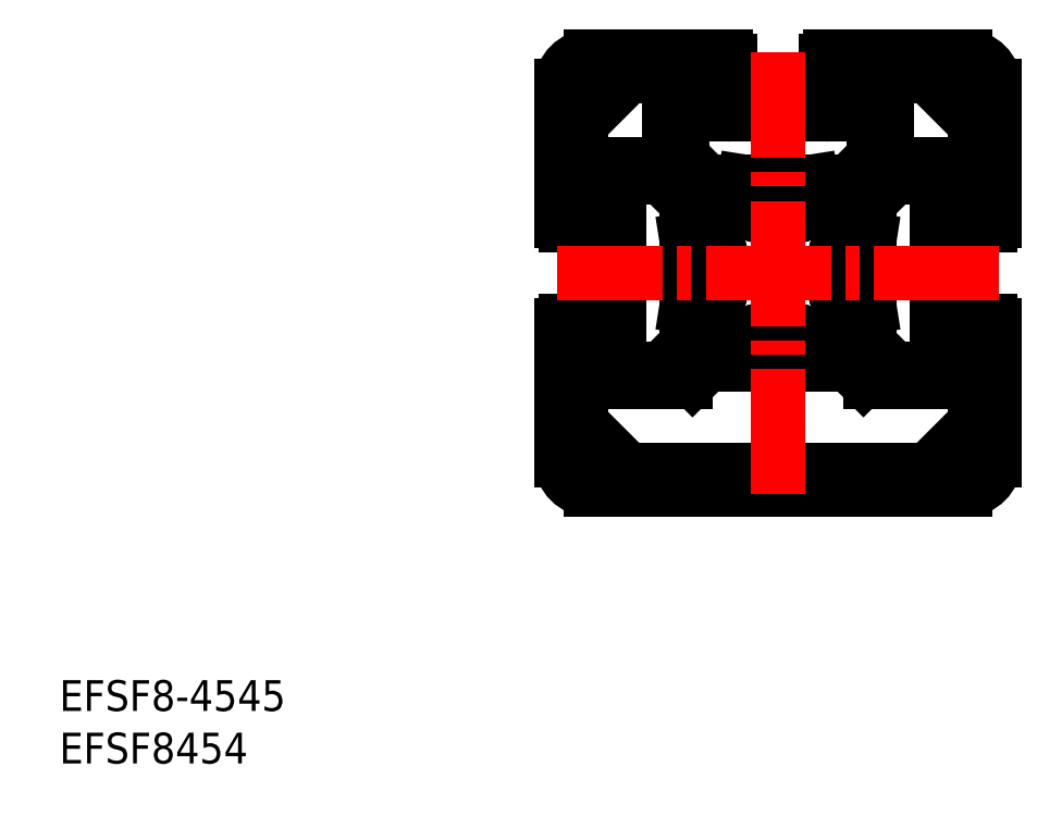
<metadata>
{"format":"dxf","ext":"dxf","renderer":"ezdxf+matplotlib","layout":"modelspace","background":"white","min_lineweight":24,"dpi":150}
</metadata>
<code>
0
SECTION
2
ENTITIES
0
TEXT
8
0
10
693.2
20
260.5
30
0
40
3.2
1
EFSF8-4545
0
TEXT
8
0
10
693.2
20
255.1
30
0
40
3.2
1
EFSF8454
0
LINE
8
0
10
752.1
20
326.2
30
0
11
747.7
21
321.9
31
0
0
LINE
8
0
10
783.8
20
285.8
30
0
11
788.1
21
290.2
31
0
0
LINE
8
0
10
788.1
20
321.9
30
0
11
783.8
21
326.2
31
0
0
LINE
8
0
10
747.7
20
290.2
30
0
11
752.1
21
285.8
31
0
0
ARC
8
0
10
783.1
20
325.5
30
0
40
1
50
45
51
90
0
ARC
8
0
10
787.4
20
321.2
30
0
40
1
50
0
51
45
0
ARC
8
0
10
748.4
20
321.2
30
0
40
1
50
135
51
180
0
ARC
8
0
10
752.8
20
325.5
30
0
40
1
50
90
51
135
0
ARC
8
0
10
787.4
20
290.9
30
0
40
1
50
315
51
0
0
ARC
8
0
10
783.1
20
286.5
30
0
40
1
50
270
51
315
0
ARC
8
0
10
752.8
20
286.5
30
0
40
1
50
225
51
270
0
ARC
8
0
10
748.4
20
290.9
30
0
40
1
50
180
51
225
0
ARC
8
0
10
787.4
20
325.5
30
0
40
3
50
0
51
90
0
ARC
8
0
10
787.4
20
286.5
30
0
40
3
50
270
51
0
0
ARC
8
0
10
748.4
20
286.5
30
0
40
3
50
180
51
270
0
ARC
8
0
10
748.4
20
325.5
30
0
40
3
50
90
51
180
0
ARC
8
0
10
760.5
20
313.4
30
0
40
0.5
50
90
51
180
0
ARC
8
0
10
760.5
20
298.6
30
0
40
0.5
50
180
51
270
0
ARC
8
0
10
760.6
20
302.4
30
0
40
0.6
50
90
51
180
0
ARC
8
0
10
764.3
20
298.7
30
0
40
0.6
50
270
51
0
0
LINE
8
0
10
761
20
303
30
0
11
760.6
21
303
31
0
0
LINE
8
0
10
764.9
20
298.7
30
0
11
764.9
21
299.1
31
0
0
LINE
8
0
10
760
20
298.6
30
0
11
760
21
302.4
31
0
0
LINE
8
0
10
760.5
20
298.1
30
0
11
764.3
21
298.1
31
0
0
ARC
8
0
10
775.3
20
298.6
30
0
40
0.5
50
270
51
0
0
ARC
8
0
10
771.5
20
298.7
30
0
40
0.6
50
180
51
270
0
ARC
8
0
10
775.2
20
302.4
30
0
40
0.6
50
0
51
90
0
LINE
8
0
10
770.9
20
299.1
30
0
11
770.9
21
298.7
31
0
0
LINE
8
0
10
775.2
20
303
30
0
11
774.9
21
303
31
0
0
LINE
8
0
10
775.3
20
298.1
30
0
11
771.5
21
298.1
31
0
0
LINE
8
0
10
775.8
20
298.6
30
0
11
775.8
21
302.4
31
0
0
ARC
8
0
10
775.3
20
313.4
30
0
40
0.5
50
0
51
90
0
ARC
8
0
10
775.2
20
309.6
30
0
40
0.6
50
270
51
0
0
ARC
8
0
10
771.5
20
313.3
30
0
40
0.6
50
90
51
180
0
LINE
8
0
10
783.1
20
326.5
30
0
11
779.4
21
326.5
31
0
0
LINE
8
0
10
788.4
20
321.2
30
0
11
788.4
21
317.5
31
0
0
LINE
8
0
10
784.7
20
317.3
30
0
11
779.7
21
317.3
31
0
0
LINE
8
0
10
779.2
20
322.8
30
0
11
779.2
21
317.8
31
0
0
ARC
8
0
10
779.7
20
317.8
30
0
40
0.5
50
180
51
270
0
LINE
8
0
10
774.9
20
309
30
0
11
775.2
21
309
31
0
0
LINE
8
0
10
770.9
20
313
30
0
11
770.9
21
313.3
31
0
0
LINE
8
0
10
775.8
20
313.4
30
0
11
775.8
21
309.6
31
0
0
LINE
8
0
10
775.3
20
313.9
30
0
11
771.5
21
313.9
31
0
0
LINE
8
0
10
774.9
20
296.5
30
0
11
761
21
296.5
31
0
0
LINE
8
0
10
758.4
20
298.7
30
0
11
755.8
21
296
31
0
0
LINE
8
0
10
755.8
20
296
30
0
11
751.4
21
296
31
0
0
LINE
8
0
10
745.4
20
286.5
30
0
11
745.4
21
300.6
31
0
0
LINE
8
0
10
748.4
20
283.5
30
0
11
787.4
21
283.5
31
0
0
LINE
8
0
10
760.3
20
296.2
30
0
11
759
21
295
31
0
0
LINE
8
0
10
758.4
20
298.7
30
0
11
758.4
21
302.5
31
0
0
LINE
8
0
10
759.1
20
306
30
0
11
758.5
21
304.9
31
0
0
LINE
8
0
10
758.5
20
304.4
30
0
11
758.7
21
304.1
31
0
0
LINE
8
0
10
758.7
20
304.1
30
0
11
758.4
21
302.5
31
0
0
ARC
8
0
10
758.9
20
304.7
30
0
40
0.5
50
150
51
210
0
LINE
8
0
10
751.4
20
300.6
30
0
11
751.4
21
296
31
0
0
LINE
8
0
10
749.5
20
301
30
0
11
751
21
301
31
0
0
ARC
8
0
10
745.8
20
300.6
30
0
40
0.4
50
90
51
180
0
ARC
8
0
10
751
20
300.6
30
0
40
0.4
50
0
51
90
0
ARC
8
0
10
749.5
20
300.6
30
0
40
0.4
50
90
51
140
0
LINE
8
0
10
747.4
20
301
30
0
11
745.8
21
301
31
0
0
ARC
8
0
10
748.4
20
301.5
30
0
40
1
50
220
51
320
0
ARC
8
0
10
747.4
20
300.6
30
0
40
0.4
50
40.01
51
90
0
LINE
8
0
10
777.4
20
298.7
30
0
11
777.4
21
302.5
31
0
0
LINE
8
0
10
777.4
20
304.9
30
0
11
776.7
21
306
31
0
0
LINE
8
0
10
777.2
20
304.1
30
0
11
777.4
21
304.4
31
0
0
LINE
8
0
10
777.4
20
302.5
30
0
11
777.2
21
304.1
31
0
0
ARC
8
0
10
776.9
20
304.7
30
0
40
0.5
50
330
51
30
0
LINE
8
0
10
776.8
20
295
30
0
11
775.6
21
296.2
31
0
0
LINE
8
0
10
790.4
20
286.5
30
0
11
790.4
21
300.6
31
0
0
LINE
8
0
10
777.4
20
298.7
30
0
11
780.1
21
296
31
0
0
LINE
8
0
10
780.1
20
296
30
0
11
784.4
21
296
31
0
0
LINE
8
0
10
788.5
20
301
30
0
11
790
21
301
31
0
0
ARC
8
0
10
784.8
20
300.6
30
0
40
0.4
50
90
51
180
0
ARC
8
0
10
790
20
300.6
30
0
40
0.4
50
0
51
90
0
LINE
8
0
10
784.4
20
300.6
30
0
11
784.4
21
296
31
0
0
ARC
8
0
10
788.5
20
300.6
30
0
40
0.4
50
90
51
140
0
LINE
8
0
10
786.4
20
301
30
0
11
784.8
21
301
31
0
0
ARC
8
0
10
787.4
20
301.5
30
0
40
1
50
220
51
320
0
ARC
8
0
10
786.4
20
300.6
30
0
40
0.4
50
40.01
51
90
0
LINE
8
0
10
775.3
20
315.5
30
0
11
771.4
21
315.5
31
0
0
LINE
8
0
10
769
20
315.5
30
0
11
767.9
21
314.8
31
0
0
LINE
8
0
10
769.8
20
315.3
30
0
11
769.5
21
315.5
31
0
0
LINE
8
0
10
771.4
20
315.5
30
0
11
769.8
21
315.3
31
0
0
ARC
8
0
10
769.3
20
315
30
0
40
0.5
50
60
51
120
0
LINE
8
0
10
777.4
20
313.4
30
0
11
780.1
21
316
31
0
0
LINE
8
0
10
780.1
20
316
30
0
11
784.4
21
316
31
0
0
LINE
8
0
10
790.4
20
325.5
30
0
11
790.4
21
311.4
31
0
0
LINE
8
0
10
787.4
20
328.5
30
0
11
773.3
21
328.5
31
0
0
LINE
8
0
10
775.3
20
315.5
30
0
11
777.9
21
318.2
31
0
0
LINE
8
0
10
777.9
20
318.2
30
0
11
777.9
21
322.5
31
0
0
LINE
8
0
10
777.4
20
313.4
30
0
11
777.4
21
309.5
31
0
0
LINE
8
0
10
776.7
20
306
30
0
11
777.4
21
307.1
31
0
0
LINE
8
0
10
777.4
20
307.6
30
0
11
777.2
21
307.9
31
0
0
LINE
8
0
10
777.2
20
307.9
30
0
11
777.4
21
309.5
31
0
0
ARC
8
0
10
776.9
20
307.4
30
0
40
0.5
50
330
51
30
0
LINE
8
0
10
784.4
20
311.4
30
0
11
784.4
21
316
31
0
0
LINE
8
0
10
786.4
20
311
30
0
11
784.8
21
311
31
0
0
ARC
8
0
10
790
20
311.4
30
0
40
0.4
50
270
51
0
0
ARC
8
0
10
784.8
20
311.4
30
0
40
0.4
50
180
51
270
0
LINE
8
0
10
772.9
20
326.6
30
0
11
772.9
21
328.1
31
0
0
ARC
8
0
10
773.3
20
322.9
30
0
40
0.4
50
180
51
270
0
ARC
8
0
10
773.3
20
328.1
30
0
40
0.4
50
90
51
180
0
LINE
8
0
10
773.3
20
322.5
30
0
11
777.9
21
322.5
31
0
0
ARC
8
0
10
773.3
20
326.6
30
0
40
0.4
50
180
51
230
0
LINE
8
0
10
772.9
20
324.5
30
0
11
772.9
21
322.9
31
0
0
ARC
8
0
10
772.4
20
325.5
30
0
40
1
50
310
51
49.99
0
ARC
8
0
10
773.3
20
324.5
30
0
40
0.4
50
130
51
180
0
ARC
8
0
10
786.4
20
311.4
30
0
40
0.4
50
270
51
320
0
LINE
8
0
10
788.5
20
311
30
0
11
790
21
311
31
0
0
ARC
8
0
10
787.4
20
310.5
30
0
40
1
50
40.01
51
140
0
ARC
8
0
10
788.5
20
311.4
30
0
40
0.4
50
220
51
270
0
LINE
8
0
10
758.4
20
313.4
30
0
11
758.4
21
309.5
31
0
0
LINE
8
0
10
758.5
20
307.1
30
0
11
759.1
21
306
31
0
0
LINE
8
0
10
758.7
20
307.9
30
0
11
758.5
21
307.6
31
0
0
LINE
8
0
10
758.4
20
309.5
30
0
11
758.7
21
307.9
31
0
0
ARC
8
0
10
758.9
20
307.4
30
0
40
0.5
50
150
51
210
0
ARC
8
0
10
764.3
20
313.3
30
0
40
0.6
50
0
51
90
0
ARC
8
0
10
760.6
20
309.6
30
0
40
0.6
50
180
51
270
0
ARC
8
0
10
784.7
20
316.3
30
0
40
1
50
28.69
51
90
0
ARC
8
0
10
786.9
20
317.5
30
0
40
1.5
50
208.7
51
0
0
ARC
8
0
10
778.2
20
322.8
30
0
40
1
50
0
51
61.31
0
ARC
8
0
10
779.4
20
325
30
0
40
1.5
50
90
51
241.3
0
LINE
8
0
10
747.4
20
321.2
30
0
11
747.4
21
317.5
31
0
0
LINE
8
0
10
752.8
20
326.5
30
0
11
756.4
21
326.5
31
0
0
LINE
8
0
10
756.6
20
322.8
30
0
11
756.6
21
317.8
31
0
0
LINE
8
0
10
751.1
20
317.3
30
0
11
756.1
21
317.3
31
0
0
ARC
8
0
10
756.1
20
317.8
30
0
40
0.5
50
270
51
0
0
ARC
8
0
10
757.6
20
322.8
30
0
40
1
50
118.7
51
180
0
ARC
8
0
10
756.4
20
325
30
0
40
1.5
50
298.7
51
90
0
ARC
8
0
10
751.1
20
316.3
30
0
40
1
50
90
51
151.3
0
ARC
8
0
10
748.9
20
317.5
30
0
40
1.5
50
180
51
331.3
0
LINE
8
0
10
752.8
20
285.5
30
0
11
783.1
21
285.5
31
0
0
LINE
8
0
10
747.4
20
290.9
30
0
11
747.4
21
294.5
31
0
0
LINE
8
0
10
758.3
20
294.7
30
0
11
751.1
21
294.7
31
0
0
ARC
8
0
10
751.1
20
295.7
30
0
40
1
50
208.7
51
270
0
ARC
8
0
10
748.9
20
294.5
30
0
40
1.5
50
28.69
51
180
0
LINE
8
0
10
788.4
20
290.9
30
0
11
788.4
21
294.5
31
0
0
LINE
8
0
10
777.5
20
294.7
30
0
11
784.7
21
294.7
31
0
0
ARC
8
0
10
784.7
20
295.7
30
0
40
1
50
270
51
331.3
0
ARC
8
0
10
786.9
20
294.5
30
0
40
1.5
50
0
51
151.3
0
LINE
8
0
10
760.6
20
315.5
30
0
11
757.9
21
318.2
31
0
0
LINE
8
0
10
757.9
20
318.2
30
0
11
757.9
21
322.5
31
0
0
LINE
8
0
10
748.4
20
328.5
30
0
11
762.5
21
328.5
31
0
0
LINE
8
0
10
745.4
20
325.5
30
0
11
745.4
21
311.4
31
0
0
LINE
8
0
10
758.4
20
313.4
30
0
11
755.8
21
316
31
0
0
LINE
8
0
10
755.8
20
316
30
0
11
751.4
21
316
31
0
0
ARC
8
0
10
767.9
20
306
30
0
40
6.25
50
164
51
196
0
LINE
8
0
10
764.9
20
313
30
0
11
764.9
21
313.3
31
0
0
LINE
8
0
10
761
20
309
30
0
11
760.6
21
309
31
0
0
ARC
8
0
10
761
20
308
30
0
40
1
50
344
51
90
0
ARC
8
0
10
765.9
20
313
30
0
40
1
50
180
51
286
0
ARC
8
0
10
767.9
20
306
30
0
40
6.25
50
73.99
51
106
0
ARC
8
0
10
767.9
20
306
30
0
40
6.25
50
254
51
286
0
ARC
8
0
10
765.9
20
299.1
30
0
40
1
50
73.99
51
180
0
ARC
8
0
10
761
20
304
30
0
40
1
50
270
51
16.01
0
ARC
8
0
10
767.9
20
306
30
0
40
6.25
50
344
51
16.01
0
ARC
8
0
10
774.9
20
304
30
0
40
1
50
164
51
270.2
0
ARC
8
0
10
769.9
20
299.1
30
0
40
1
50
0
51
106
0
ARC
8
0
10
769.9
20
313
30
0
40
1
50
254
51
0
0
ARC
8
0
10
774.9
20
308
30
0
40
1
50
90
51
196
0
LINE
8
0
10
760.5
20
313.9
30
0
11
764.3
21
313.9
31
0
0
LINE
8
0
10
760
20
313.4
30
0
11
760
21
309.6
31
0
0
LINE
8
0
10
760.6
20
315.5
30
0
11
764.4
21
315.5
31
0
0
LINE
8
0
10
767.9
20
314.8
30
0
11
766.8
21
315.5
31
0
0
LINE
8
0
10
766.3
20
315.5
30
0
11
766
21
315.3
31
0
0
LINE
8
0
10
766
20
315.3
30
0
11
764.4
21
315.5
31
0
0
ARC
8
0
10
766.6
20
315
30
0
40
0.5
50
60
51
120
0
LINE
8
0
10
762.5
20
322.5
30
0
11
757.9
21
322.5
31
0
0
LINE
8
0
10
762.9
20
324.5
30
0
11
762.9
21
322.9
31
0
0
ARC
8
0
10
762.5
20
328.1
30
0
40
0.4
50
0
51
90
0
ARC
8
0
10
762.5
20
322.9
30
0
40
0.4
50
270
51
0
0
LINE
8
0
10
747.4
20
311
30
0
11
745.8
21
311
31
0
0
ARC
8
0
10
751
20
311.4
30
0
40
0.4
50
270
51
0
0
ARC
8
0
10
745.8
20
311.4
30
0
40
0.4
50
180
51
270
0
LINE
8
0
10
751.4
20
311.4
30
0
11
751.4
21
316
31
0
0
ARC
8
0
10
747.4
20
311.4
30
0
40
0.4
50
270
51
320
0
LINE
8
0
10
749.5
20
311
30
0
11
751
21
311
31
0
0
ARC
8
0
10
748.4
20
310.5
30
0
40
1
50
40.01
51
140
0
ARC
8
0
10
749.5
20
311.4
30
0
40
0.4
50
220
51
270
0
ARC
8
0
10
762.5
20
324.5
30
0
40
0.4
50
0
51
49.99
0
LINE
8
0
10
762.9
20
326.6
30
0
11
762.9
21
328.1
31
0
0
ARC
8
0
10
763.4
20
325.5
30
0
40
1
50
130
51
230
0
ARC
8
0
10
762.5
20
326.6
30
0
40
0.4
50
310
51
0
0
ARC
8
0
10
758.3
20
295.7
30
0
40
1
50
270
51
315
0
ARC
8
0
10
761
20
295.5
30
0
40
1
50
90
51
135
0
ARC
8
0
10
774.9
20
295.5
30
0
40
1
50
45
51
90
0
ARC
8
0
10
777.5
20
295.7
30
0
40
1
50
225
51
270
0
LINE
8
CENTER
10
767.9
20
283
30
0
11
767.9
21
329
31
0
0
LINE
8
CENTER
10
790.9
20
306
30
0
11
744.9
21
306
31
0
0
VIEWPORT
8
0
10
5.614
20
3.976
30
0
40
10.97
41
7.148
68
     1
69
     1
0
VIEWPORT
8
0
10
5.614
20
3.902
30
0
40
8.982
41
6.243
68
     2
69
     2
0
ENDSEC
0
EOF

</code>
